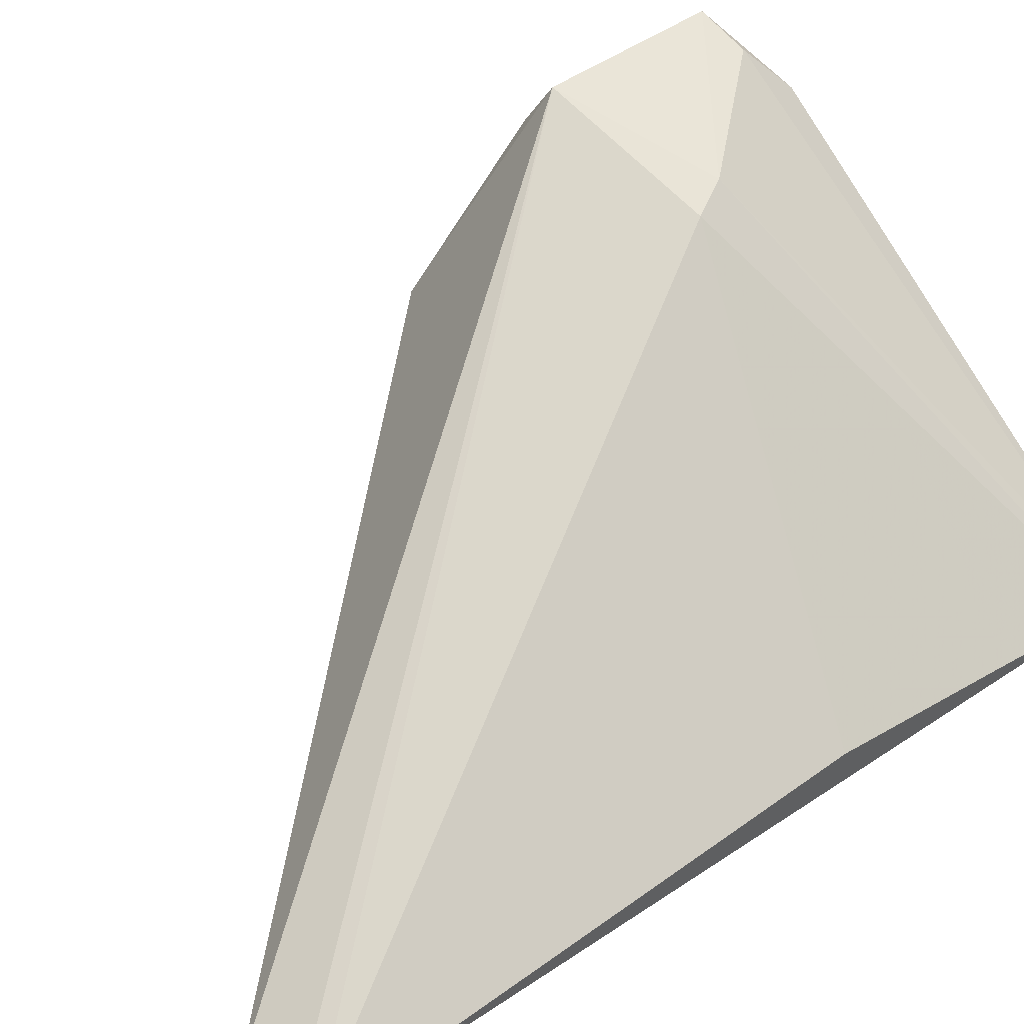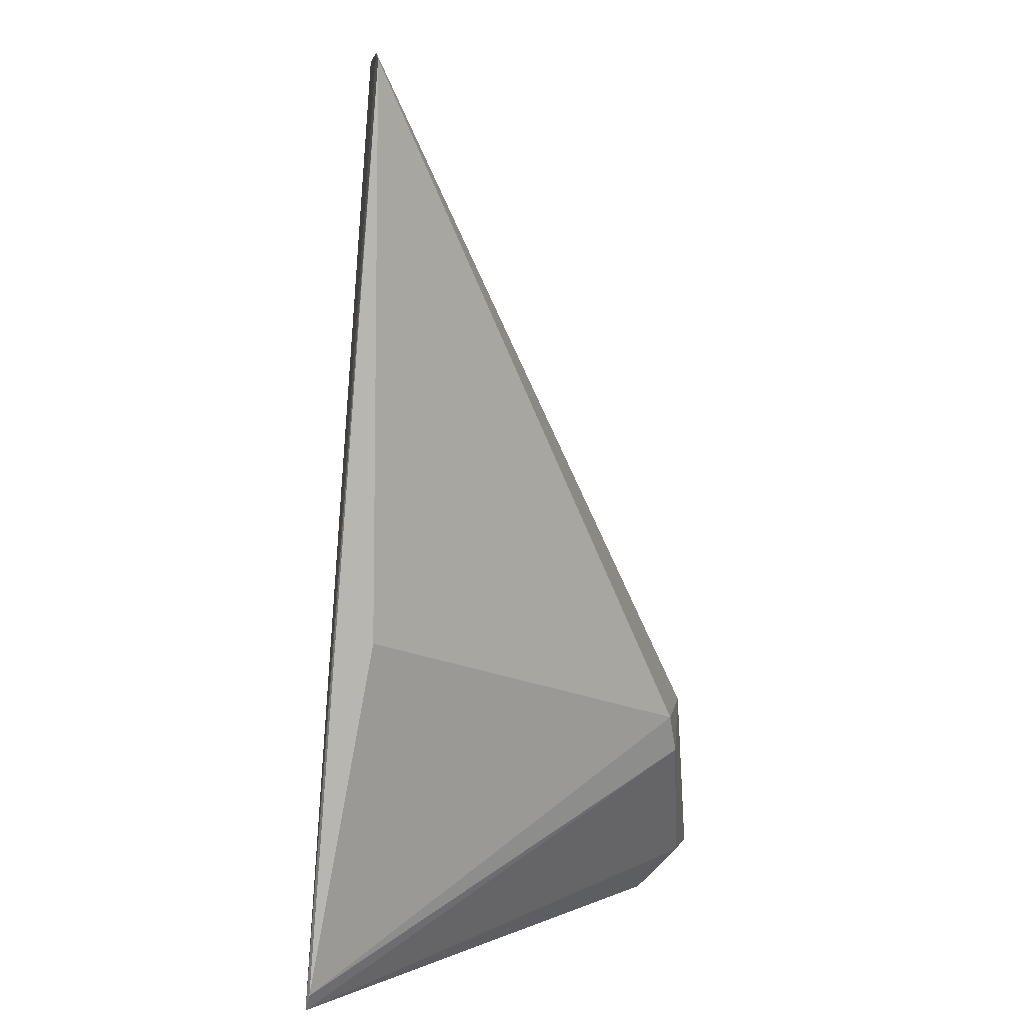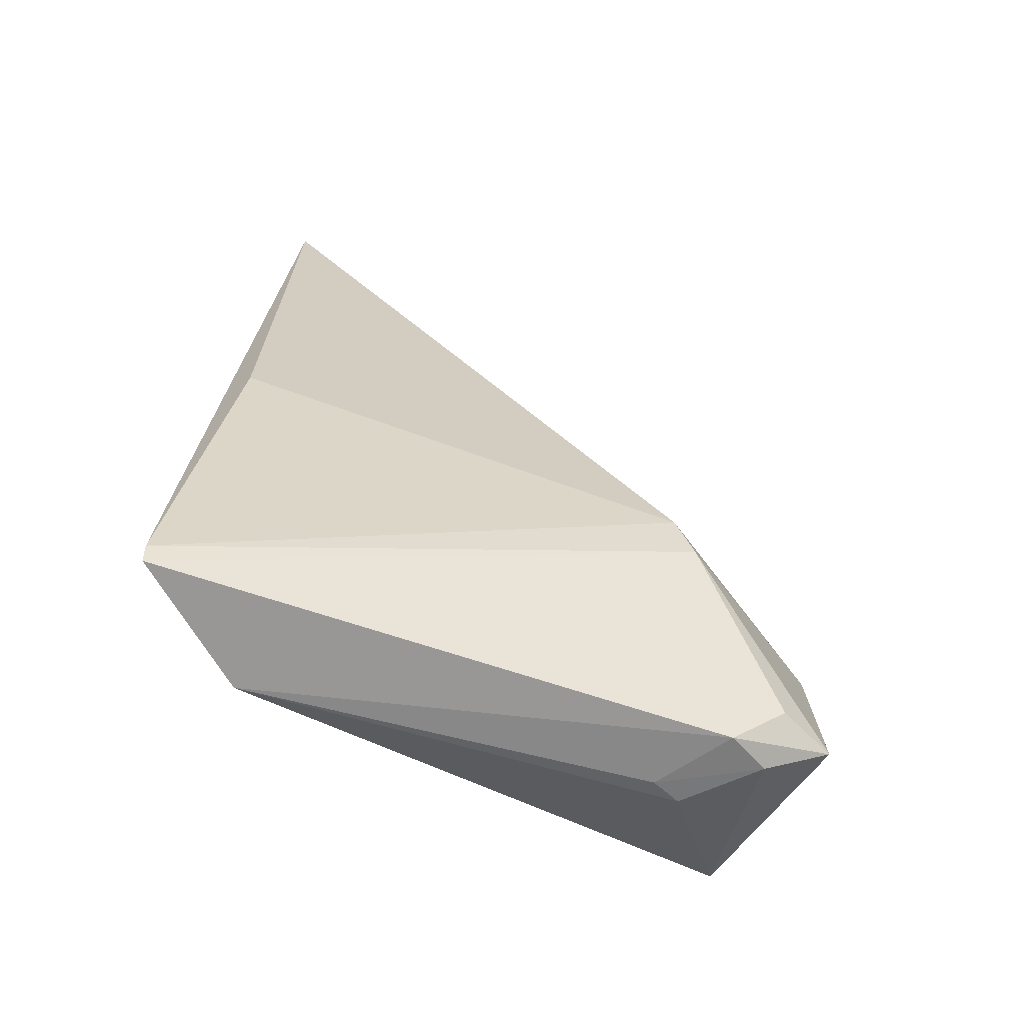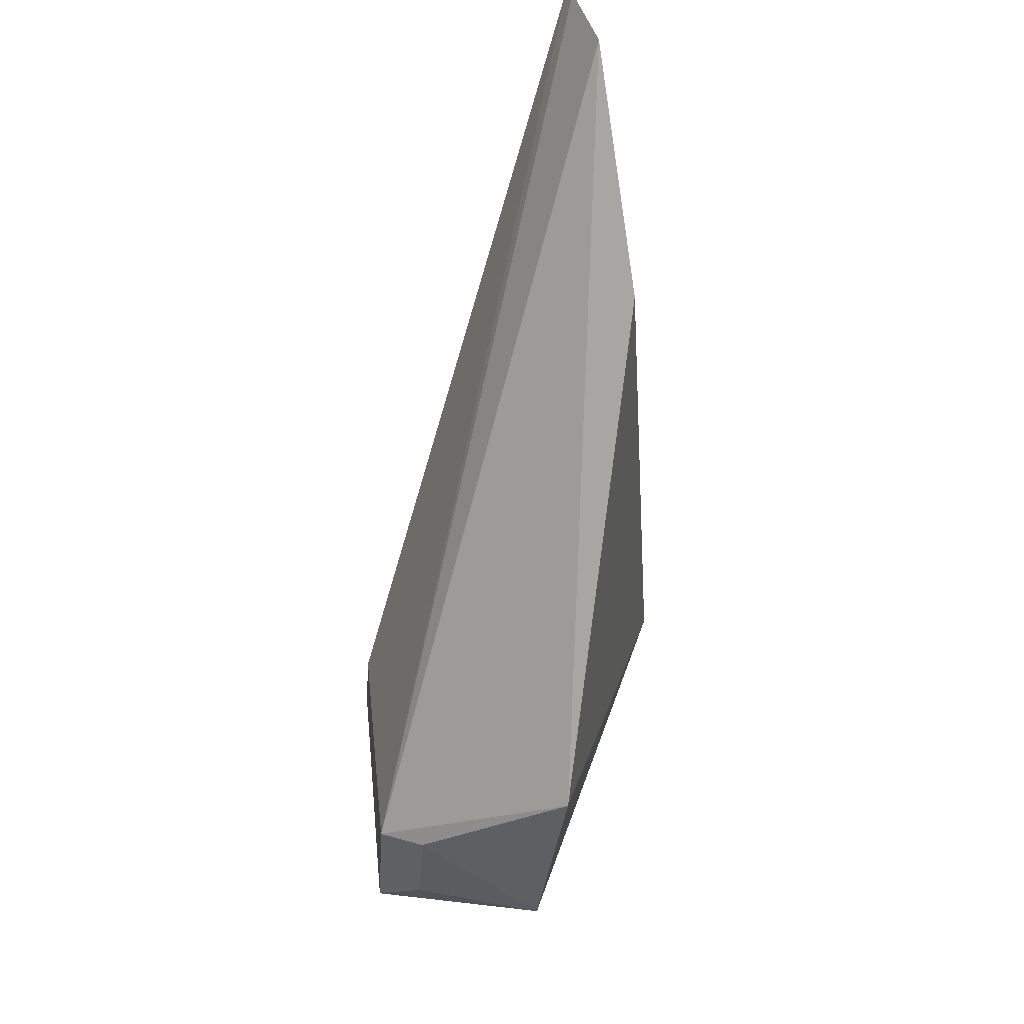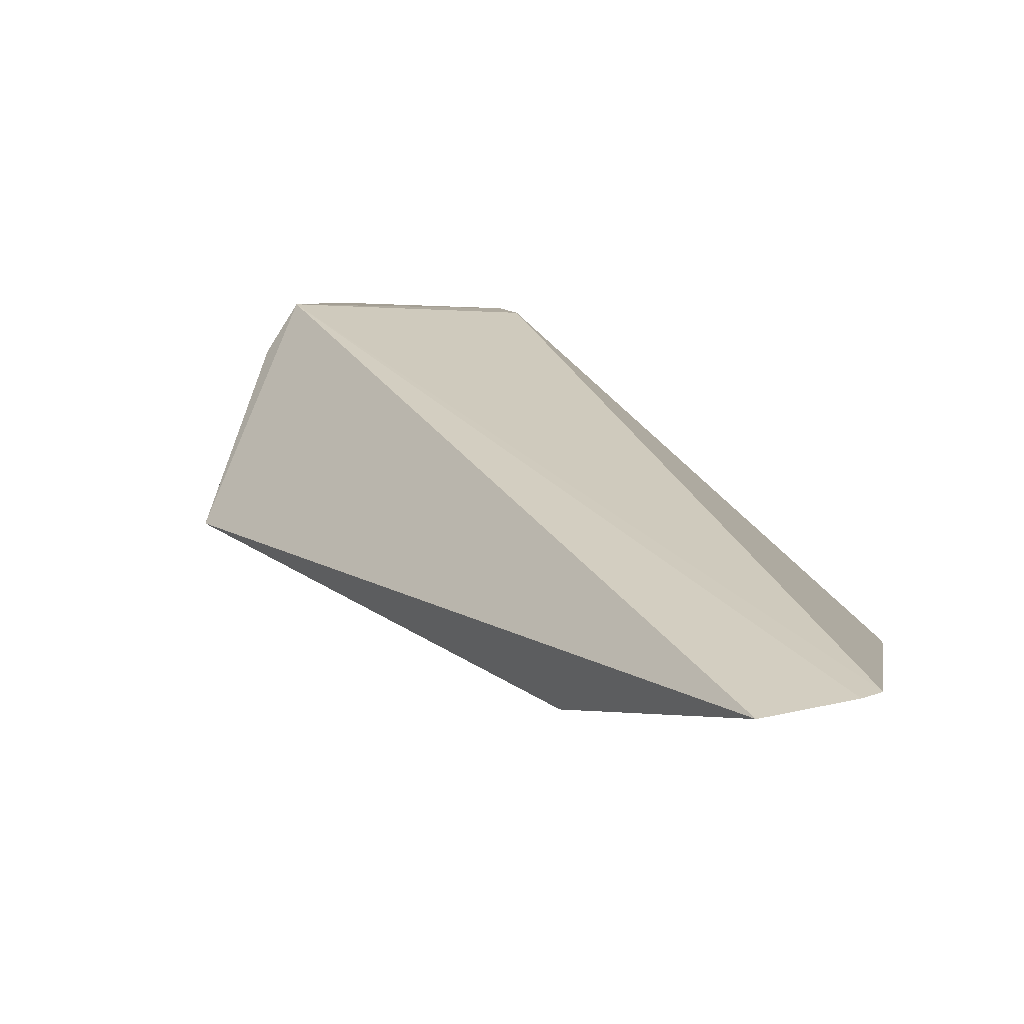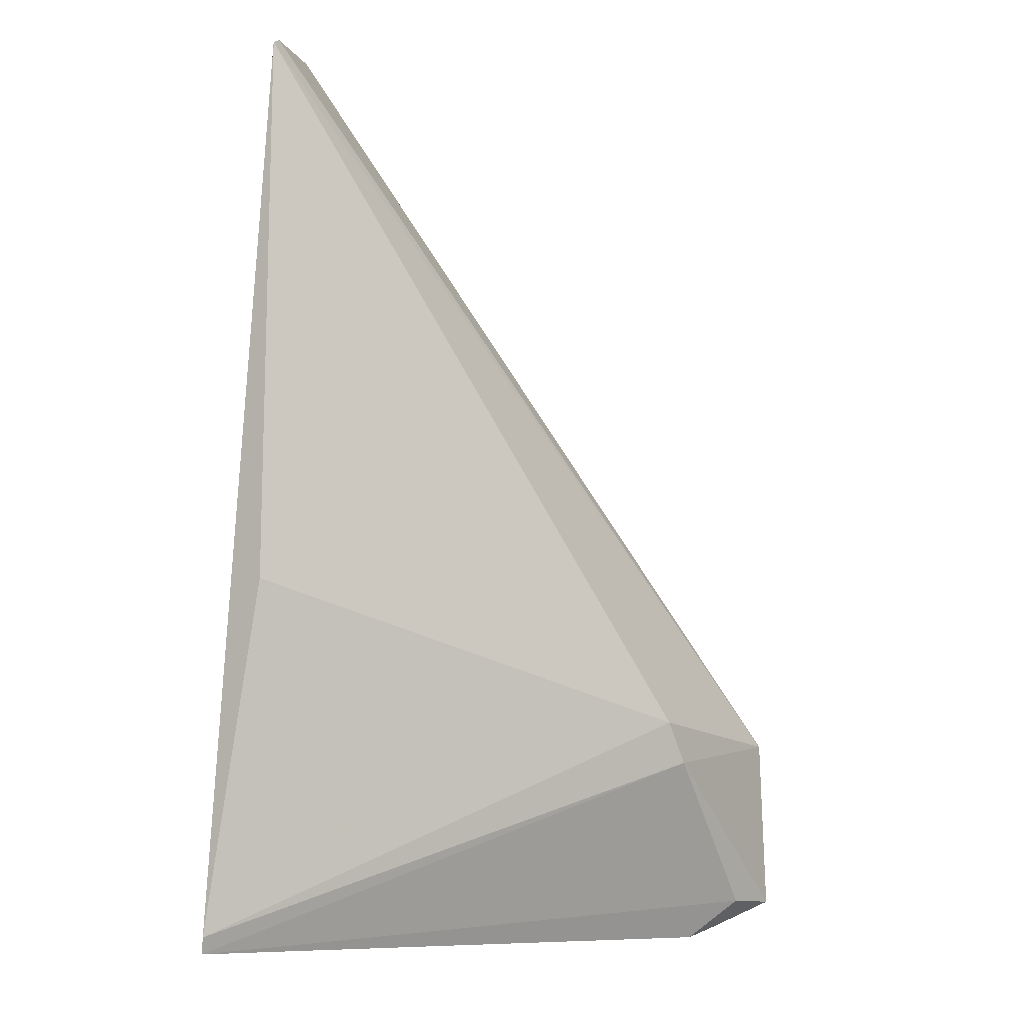
<metadata>
{"format":"obj","ext":"obj","renderer":"f3d","projection":"perspective","resolution":1024,"background":"white","views":[{"elev":43.3,"azim":-130.9,"up":"+Z"},{"elev":6.3,"azim":-85.9,"up":"+Y"},{"elev":-68.9,"azim":-54.6,"up":"+Y"},{"elev":54.8,"azim":81.3,"up":"+Y"},{"elev":1.7,"azim":-172.0,"up":"+Z"},{"elev":-7.8,"azim":-59.7,"up":"+Y"}]}
</metadata>
<code>
v 0.004728 -0.05972 0.4131
v 0.02913 -0.04053 0.3866
v 0.01429 -0.0173 0.422
v -0.09854 0.1347 0.3602
v -0.09858 -0.06189 0.3439
v 0.02641 0.007965 0.3795
v -0.03023 -0.01278 0.4199
v 0.01243 -0.05375 0.424
v -0.06842 -0.06158 0.3415
v 0.01967 -0.01529 0.4127
v -0.08409 0.1343 0.3571
v -0.1015 0.1331 0.361
v -0.02568 -0.02166 0.4212
v -0.00516 -0.06137 0.4122
v 0.001354 -0.05896 0.3955
v -0.05303 -0.04679 0.3439
v 0.01965 -0.0395 0.4144
v -0.1008 0.01637 0.3591
v -0.09971 -0.05832 0.345
v 0.0002215 -0.05305 0.4217
v -0.005314 -0.06017 0.3943
v -0.05124 0.08983 0.3535
f 8 1 2
f 10 6 3
f 10 2 6
f 11 4 3
f 11 3 6
f 11 9 5
f 11 5 4
f 12 7 3
f 12 3 4
f 12 4 5
f 13 8 3
f 13 3 7
f 14 1 8
f 14 5 9
f 15 9 2
f 15 2 1
f 16 6 2
f 16 2 9
f 17 8 2
f 17 2 10
f 17 10 3
f 17 3 8
f 18 7 12
f 19 13 7
f 19 5 13
f 19 7 18
f 19 18 12
f 19 12 5
f 20 13 5
f 20 5 14
f 20 14 8
f 20 8 13
f 21 14 9
f 21 9 15
f 21 15 1
f 21 1 14
f 22 11 6
f 22 6 16
f 22 16 9
f 22 9 11

</code>
